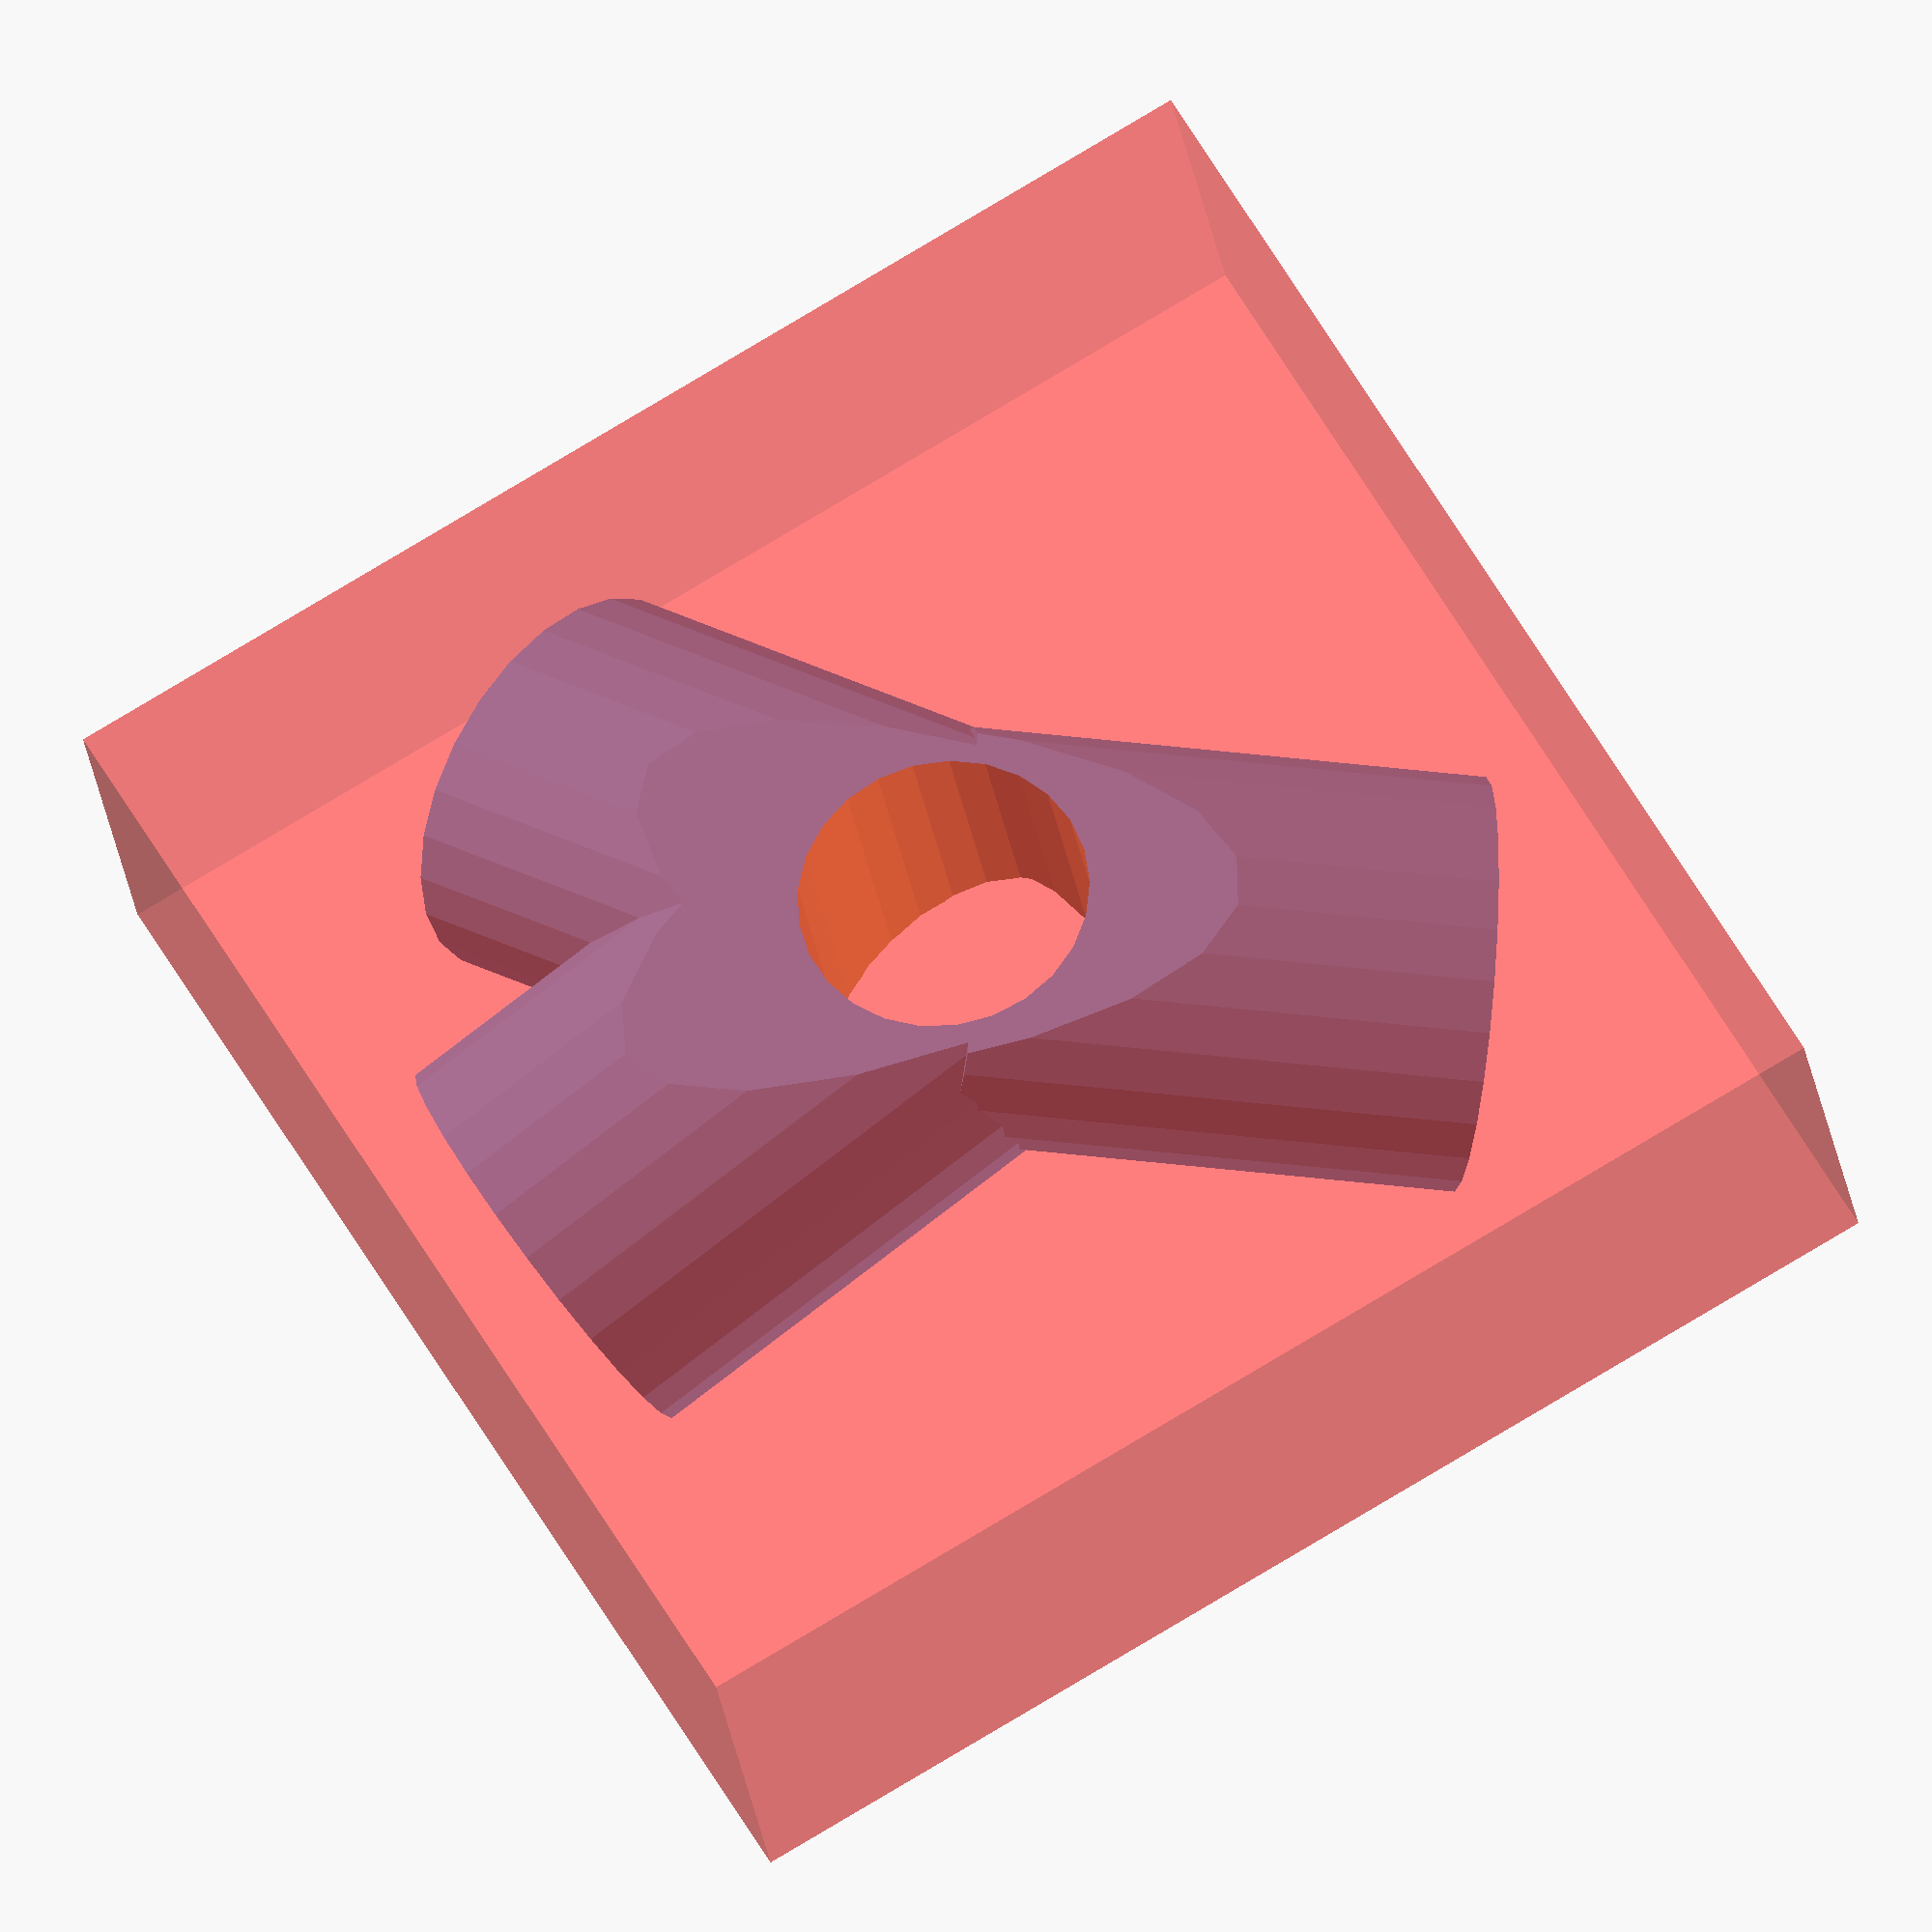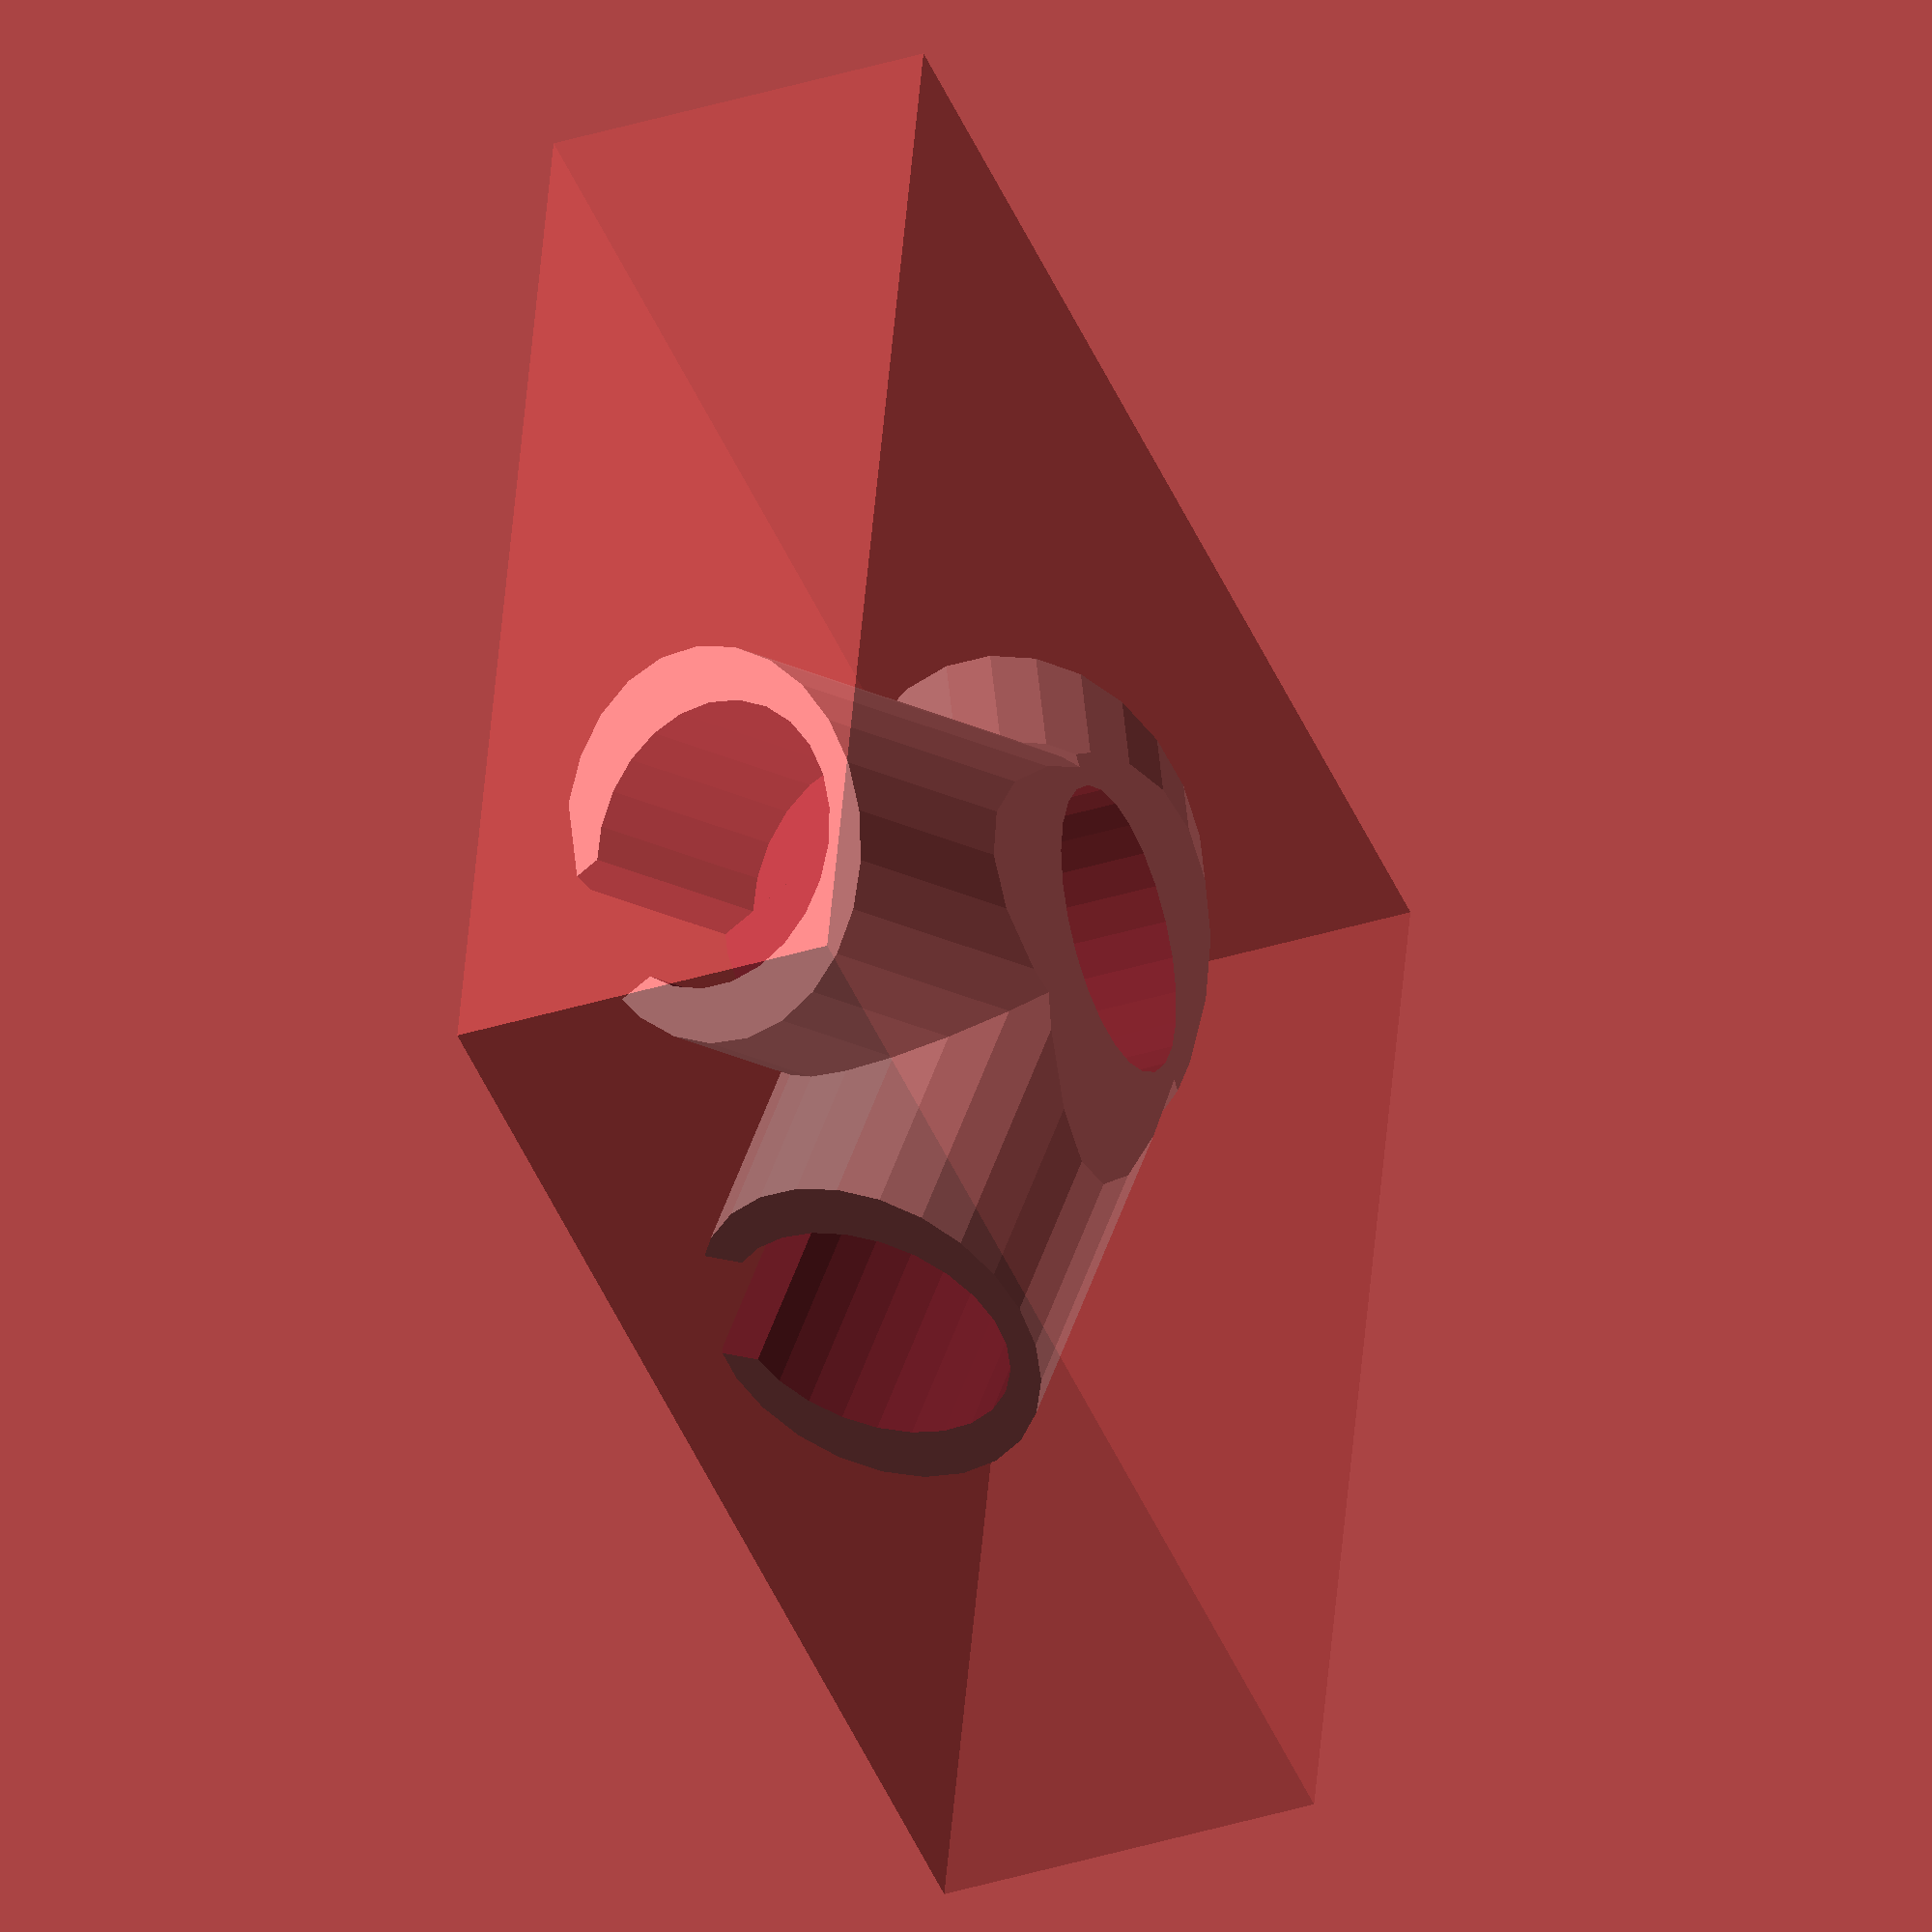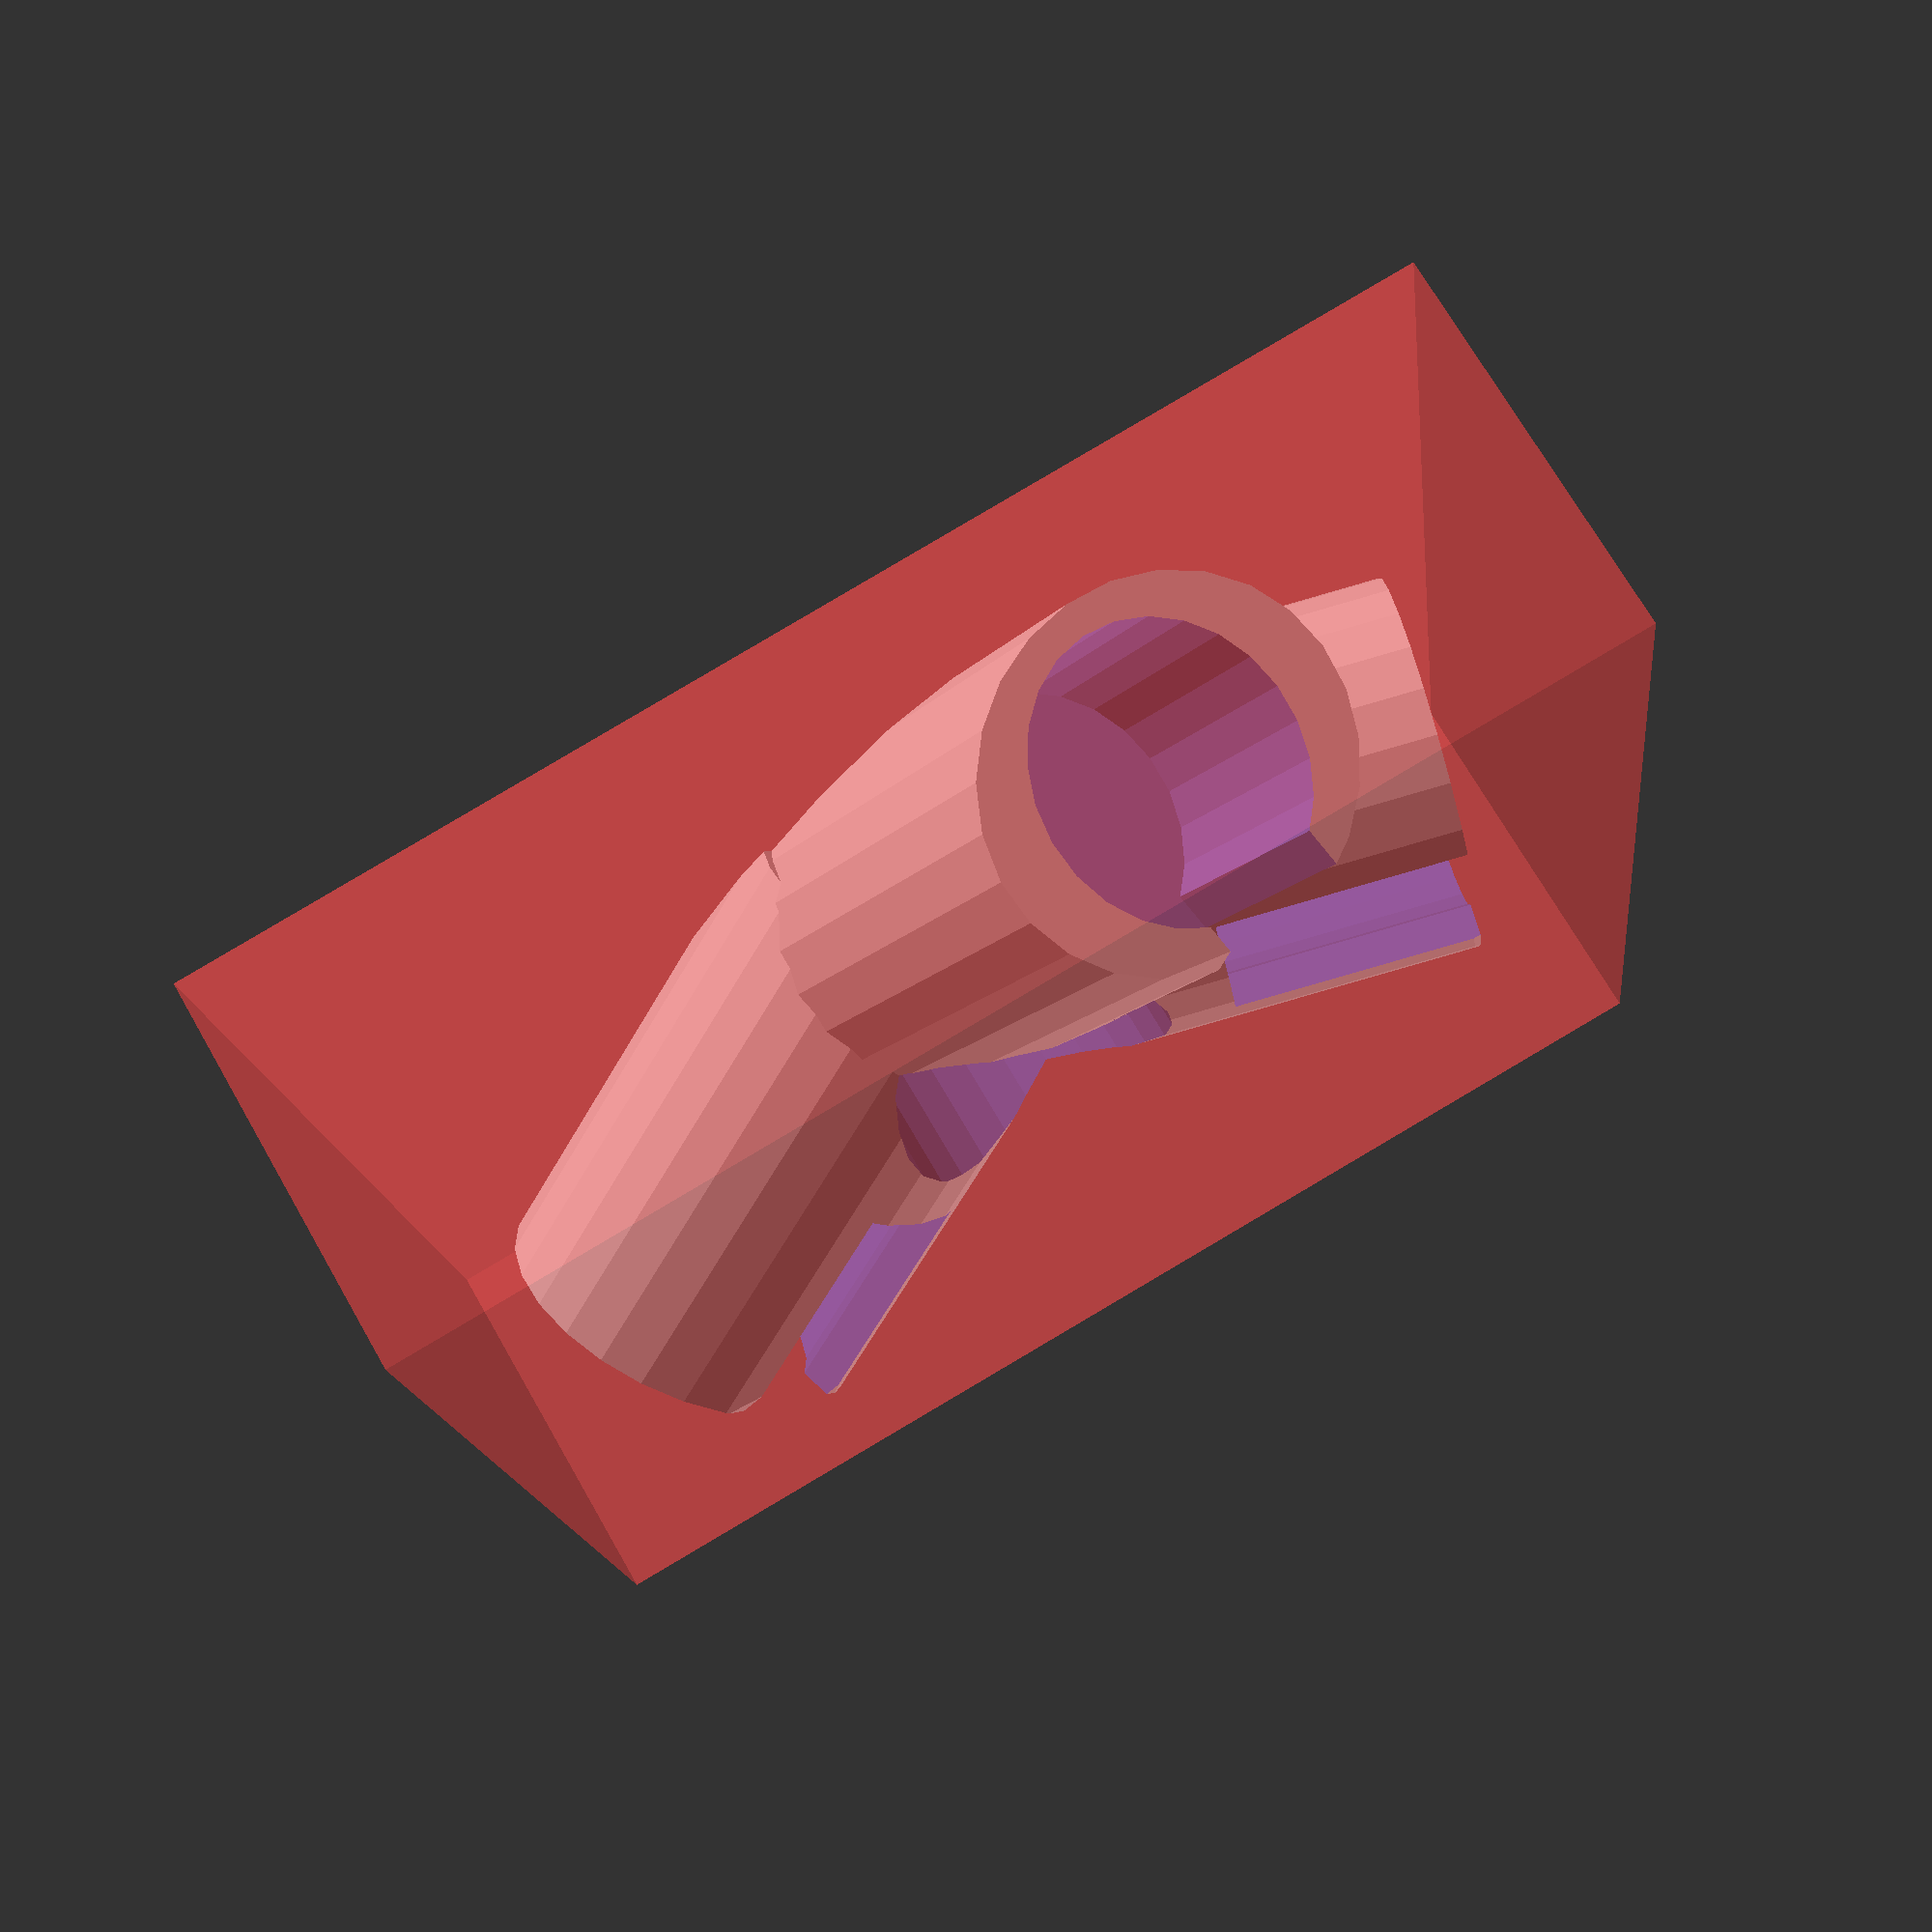
<openscad>
// LICENSE: CC Attribution 4.0 International
// Construct vertices for archimedean solids
// Heavily inspired by a similar project for platonic solids: https://www.prusaprinters.org/prints/78213-platonic-solid-vertices/files


// Some parameters might need some ad-hoc manual tweaking (the geometry is pretty hard and annoying to do thouroughly)


length = 8;
diameter = 9.3;

radius = diameter/2;
thickness = 1;
center_offset=1.8*radius;
$fn = 25; // cylinder hole precision

pentagon_angle = 108;
hexagon_angle = 120;
octagon_angle = 135;
decagon_angle = 144;

// Snub cube
//angle_3_3 = 153.23;
//angle_3_4 = 142.98;
//draw_vertex(68,24,[[90,angle_3_4],[60,angle_3_4],[60,angle_3_3],[60,angle_3_3],[60,angle_3_3]]);

// Snub dodecahedron
//angle_3_3 = 164.18;
//angle_3_5 = 152.93;
//draw_vertex(77,18,[[pentagon_angle,angle_3_5],[60,angle_3_5],[60,angle_3_3],[60,angle_3_3],[60,angle_3_3]]);

// Cube
//draw_vertex(52,45,[[90,90],[90,90],[90,90]]);



// Icosahedron
//angle = acos(-sqrt(5)/3);
//draw_vertex(60,21,[[60,angle],[60,angle],[60,angle],[60,angle],[60,angle]]);

// Dodecaedron
//angle = acos(-1/sqrt(5));
//draw_vertex(68,31,[[pentagon_angle,angle],[pentagon_angle,angle],[pentagon_angle,angle]]);


// Tetraedron
//angle = acos(1/3);
//draw_vertex(38,45,[[60,angle],[60,angle],[60,angle]]);

// Truncated tetraedron
//angle_6_6 = 70.57;
//angle_3_6 = 109.47;
//draw_vertex(65,15,[[60,angle_3_6],[hexagon_angle,angle_3_6], [hexagon_angle,angle_6_6]]);

// Truncated cube
angle_8_8 = 90;
angle_3_8 = 125.26;
draw_vertex(75,10,[[60,angle_3_8],[octagon_angle,angle_3_8], [octagon_angle,angle_8_8]]);


// Rhombicuboctahedron
//draw_vertex(67.5,22.5,[[90,144.74],[90,135],[90,135],[60,144.74]]);

// Rhombicosidodecahedron
//angle_4_5 = 148.28;
//angle_3_4 = 159.09;
//draw_vertex(77,19,[[108,angle_4_5],[90,angle_4_5],[60,angle_3_4],[90,angle_3_4]]);

// Truncated cuboctahedron
//angle_4_6 = acos(-sqrt(6)/3);
//angle_4_8 = acos(-1/sqrt(2));
//angle_6_8 = acos(-sqrt(3)/3);
// first half
//draw_vertex(78,33,[[octagon_angle,angle_6_8],[90,angle_4_8],[hexagon_angle,angle_4_6]]);
// second half
//draw_vertex(78,22,[[hexagon_angle,angle_6_8],[90,angle_4_6],[octagon_angle,angle_4_8]]);



// Truncated icosahedron
//draw_vertex(79,21,[[120,142.62],[120,138.189685],[108,142.62]]);
    

// Icosidodecahedron
//angle = 142.62;
//draw_vertex(72,25,[[108,angle],[60,angle], [108,angle], [108,angle]]);


// Truncated dodecahedron
//angle_10_10 = 116.57;
//angle_3_10 = 142.62;
//draw_vertex(81,32,[[decagon_angle,angle_3_10],[decagon_angle,angle_10_10], [60,angle_3_10]]);

// Cuboctahedron
//angle = 125.26;
//draw_vertex(60,35,[[90,angle],[60,angle], [90,angle], [60,angle]]);

//Truncated octahedron
//angle_46 = acos(-1/sqrt(3));
//angle_66 = acos(-1/3);
//draw_vertex(73,36,[[120,angle_46],[120,angle_66], [90,angle_46]]);

////////////////////////////////////////////////////////////////////////

module hole()
{
    ext_radius = radius + thickness;
    translate([0,0,center_offset])
        cylinder(h = length+20, r = radius);
    translate([radius/2,-radius/2,center_offset])
        cube([length,radius,length+center_offset], center=false);
}

module support()
{
    ext_radius = radius + thickness;
//    translate([0,0,-2])
//            cylinder(h = length, r = ext_radius);
//        translate([-ext_radius,-1.5*ext_radius,-2])
//            cube([2*ext_radius,3*ext_radius,length], center=false);   
    
    scale([1,1.2,1])cylinder(h = length+center_offset, r = ext_radius);
//    translate([radius,-radius,0])
//        cube([length,2*radius,length+center_offset], center=false);

}

MODE_HOLE=1;
MODE_SUPPORT=2;

module construct(mode)
{
    if(mode == MODE_HOLE)
    {
        hole();
    }else if(mode == MODE_SUPPORT)
    {
        support();
    }
}

module process_list_3(mode,list)
{
rotate([0,0,-(180-list[0][1])/2]) 
    construct(mode);
rotate ([list[0][0],0,0]) 
{
rotate ([0,0,(180-list[1][1])/2]) construct(mode);
rotate ([0,0,180-list[1][1]]) rotate ([list[1][0],0,0]) 
{
rotate ([0,0,(180-list[2][1])/2]) 
    construct(mode);
    
rotate ([0,0,180-list[2][1]]) rotate ([list[2][0],0,0]) 
{
rotate ([0,0,(180-list[0][1])/2]) 
    construct(mode);
}
}
}
}

module process_list_4(mode,list)
{
rotate([0,0,-(180-list[0][1])/2]) 
    construct(mode);
rotate ([list[0][0],0,0]) 
{
rotate ([0,0,(180-list[1][1])/2]) construct(mode);
rotate ([0,0,180-list[1][1]]) rotate ([list[1][0],0,0]) 
{
rotate ([0,0,(180-list[2][1])/2]) 
    construct(mode);

rotate ([0,0,180-list[2][1]]) rotate ([list[2][0],0,0]) 
{
    rotate ([0,0,(180-list[3][1])/2])
    construct(mode);
}
}
}
}

module process_list_5(mode,list)
{
rotate([0,0,-(180-list[0][1])/2]) 
    construct(mode);
rotate ([list[0][0],0,0]) 
{
rotate ([0,0,(180-list[1][1])/2]) construct(mode);
rotate ([0,0,180-list[1][1]]) rotate ([list[1][0],0,0]) 
{
rotate ([0,0,(180-list[2][1])/2]) 
    construct(mode);

rotate ([0,0,180-list[2][1]]) rotate ([list[2][0],0,0]) 
{
    rotate ([0,0,(180-list[3][1])/2])
    construct(mode);
    rotate ([0,0,180-list[3][1]]) rotate ([list[3][0],0,0]) 
{
    rotate ([0,0,(180-list[4][1])/2])
    construct(mode);
}
}
}
}
}

module process_supports(list)
{
    if(len(list) == 3) {
            process_list_3(MODE_SUPPORT,list);
    }else if(len(list) == 4) {
            process_list_4(MODE_SUPPORT,list);
    }else if(len(list) == 5) {
            process_list_5(MODE_SUPPORT,list);
    }
}
module process_holes(list)
{
    if(len(list) == 3) {
            process_list_3(MODE_HOLE,list);
    }else if(len(list) == 4) {
            process_list_4(MODE_HOLE,list);
    }else if(len(list) == 5) {
            process_list_5(MODE_HOLE,list);
    }
}

module center_cylinder()
{
    size = 1.5*length;
//    translate([-size/2,-size/2,-radius-thickness])
//     cube([size,size,length],center=false);
//    cylinder(h = 100, r = 2);
}

module center_hole()
{
    cylinder(h = 4*length, r = radius, center=true);

}


module draw_vertex(base_y_rot,base_z_rot,list)
{
    last_dihedral = list[len(list)][1];
    intersection(){
    difference(){
                rotate([0,-base_y_rot,0]) rotate([0,0,base_z_rot]) 
        difference(){
            union(){
                rotate([0,0,-base_z_rot]) rotate([0,base_y_rot,0]) %center_cylinder();
                process_supports(list);
                }
            process_holes(list);
        }
    center_hole();
        }
        z_offset = (radius+thickness)*sin(base_y_rot)-2.5;
        max_x = (radius+thickness)*sin(base_y_rot) + (length+center_offset)*cos(base_y_rot);
        translate([-2.5*length,-2.5*length,-z_offset])
        #cube([5*length,5*length,max_x+z_offset]);
    }
}

</openscad>
<views>
elev=206.1 azim=30.2 roll=352.2 proj=o view=solid
elev=34.9 azim=258.8 roll=113.0 proj=o view=wireframe
elev=109.0 azim=353.1 roll=209.8 proj=p view=solid
</views>
